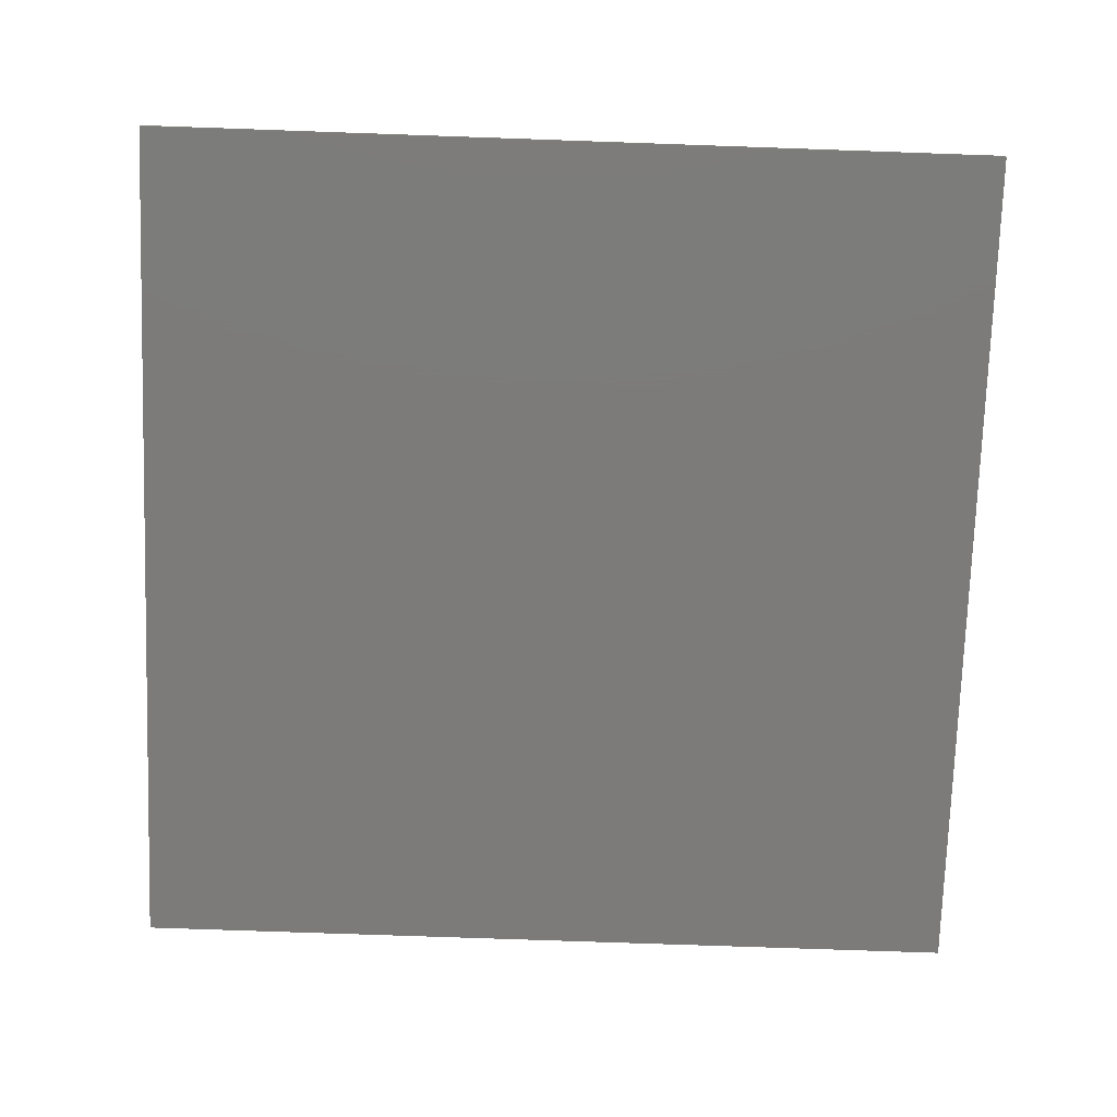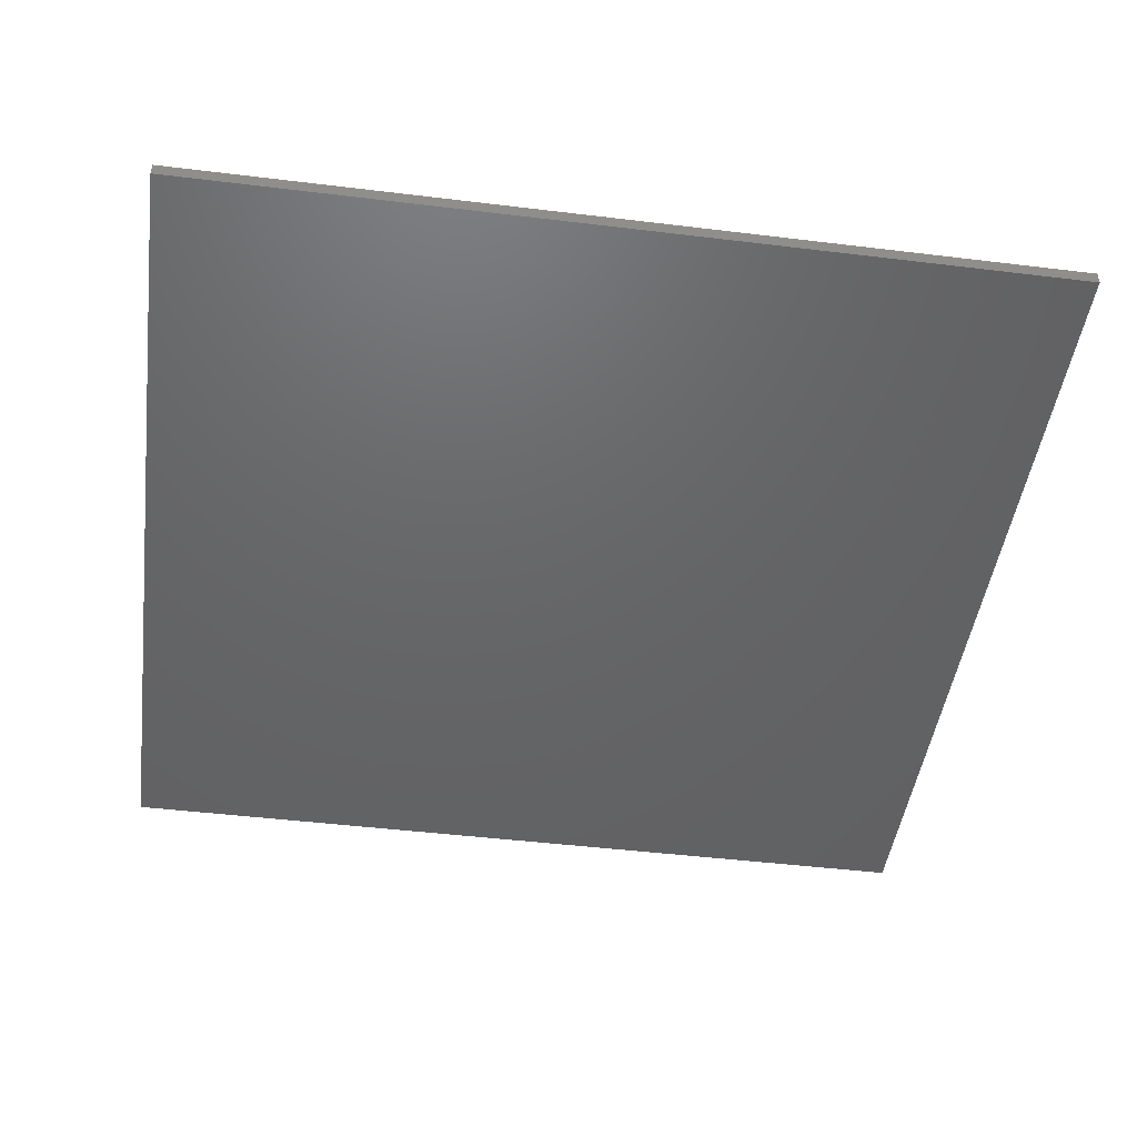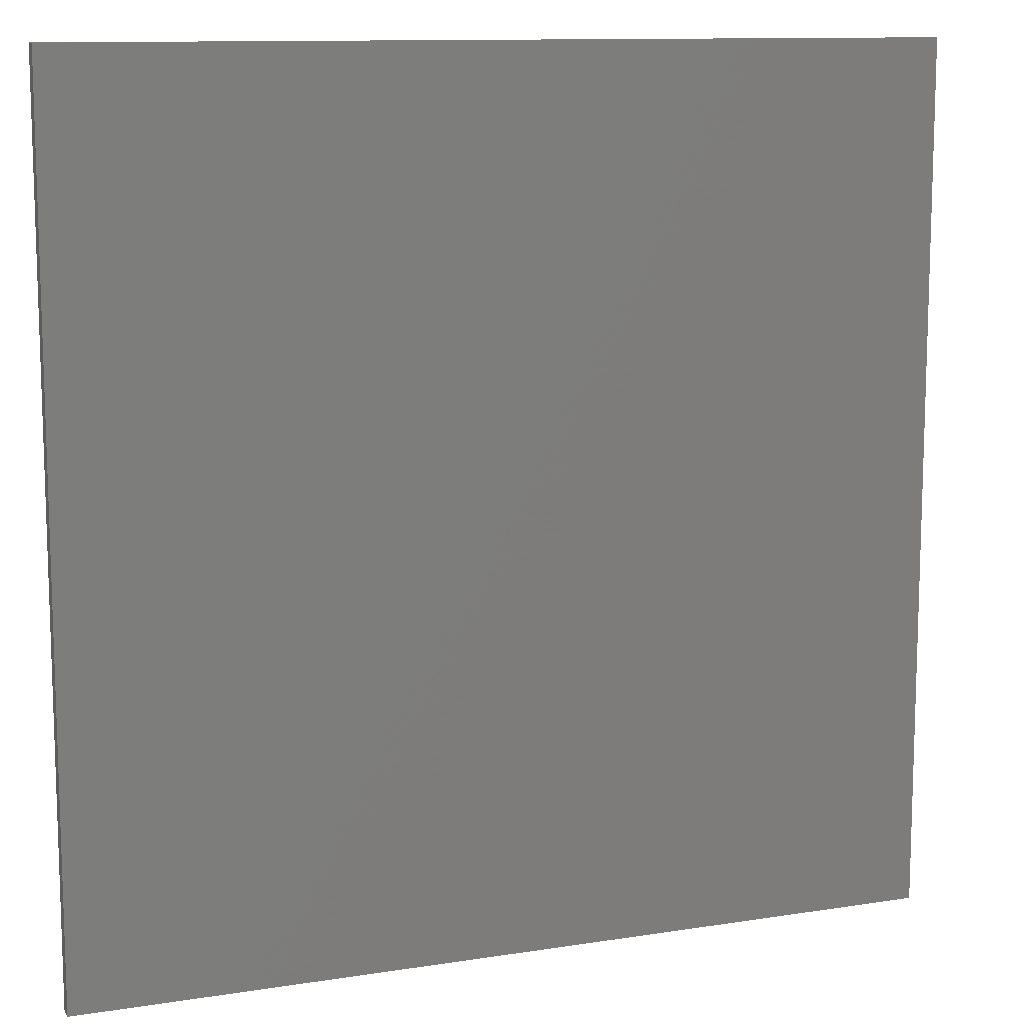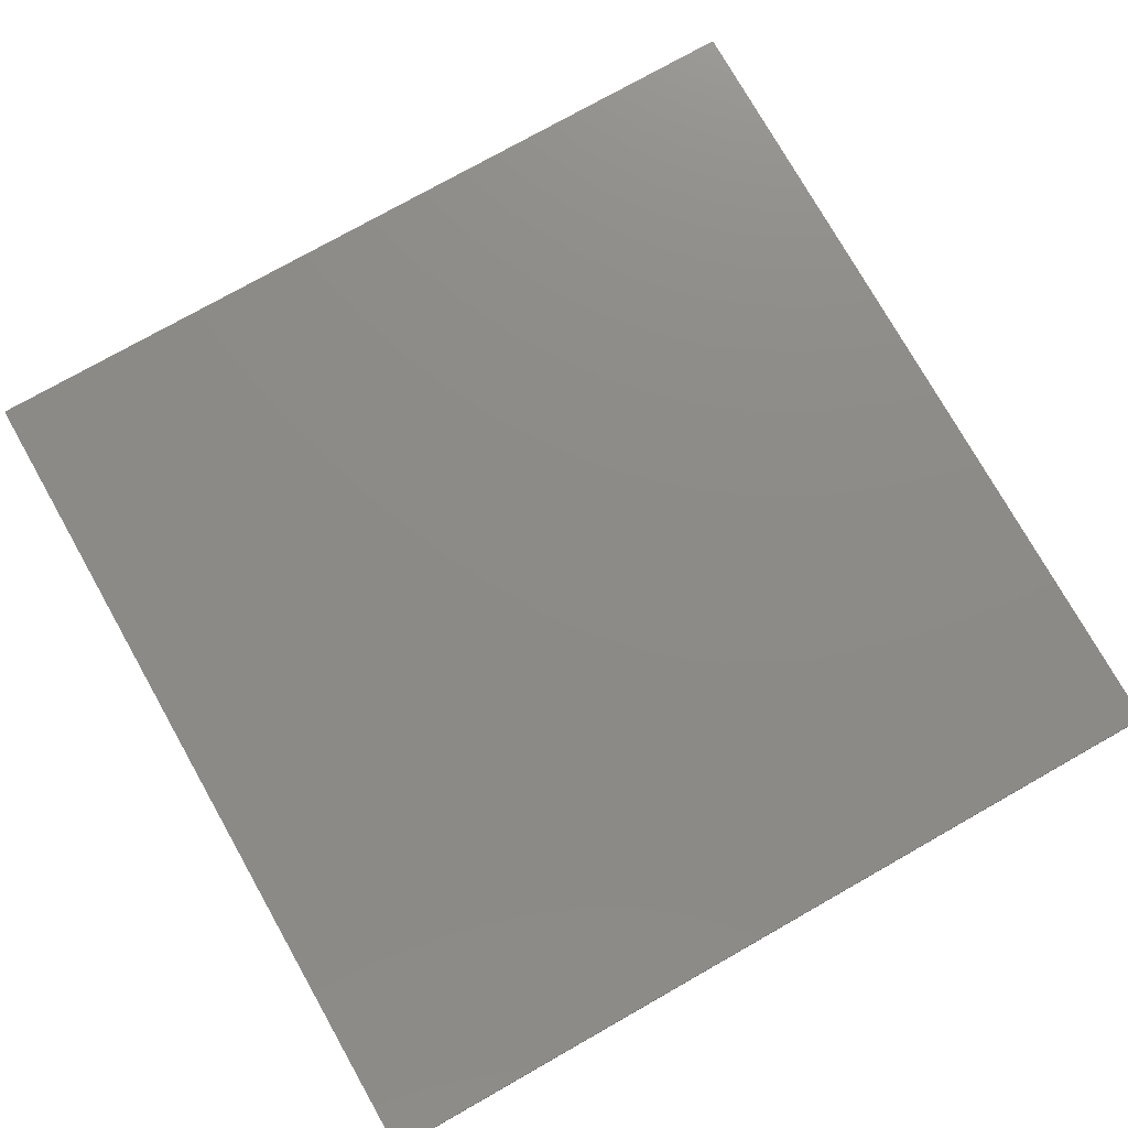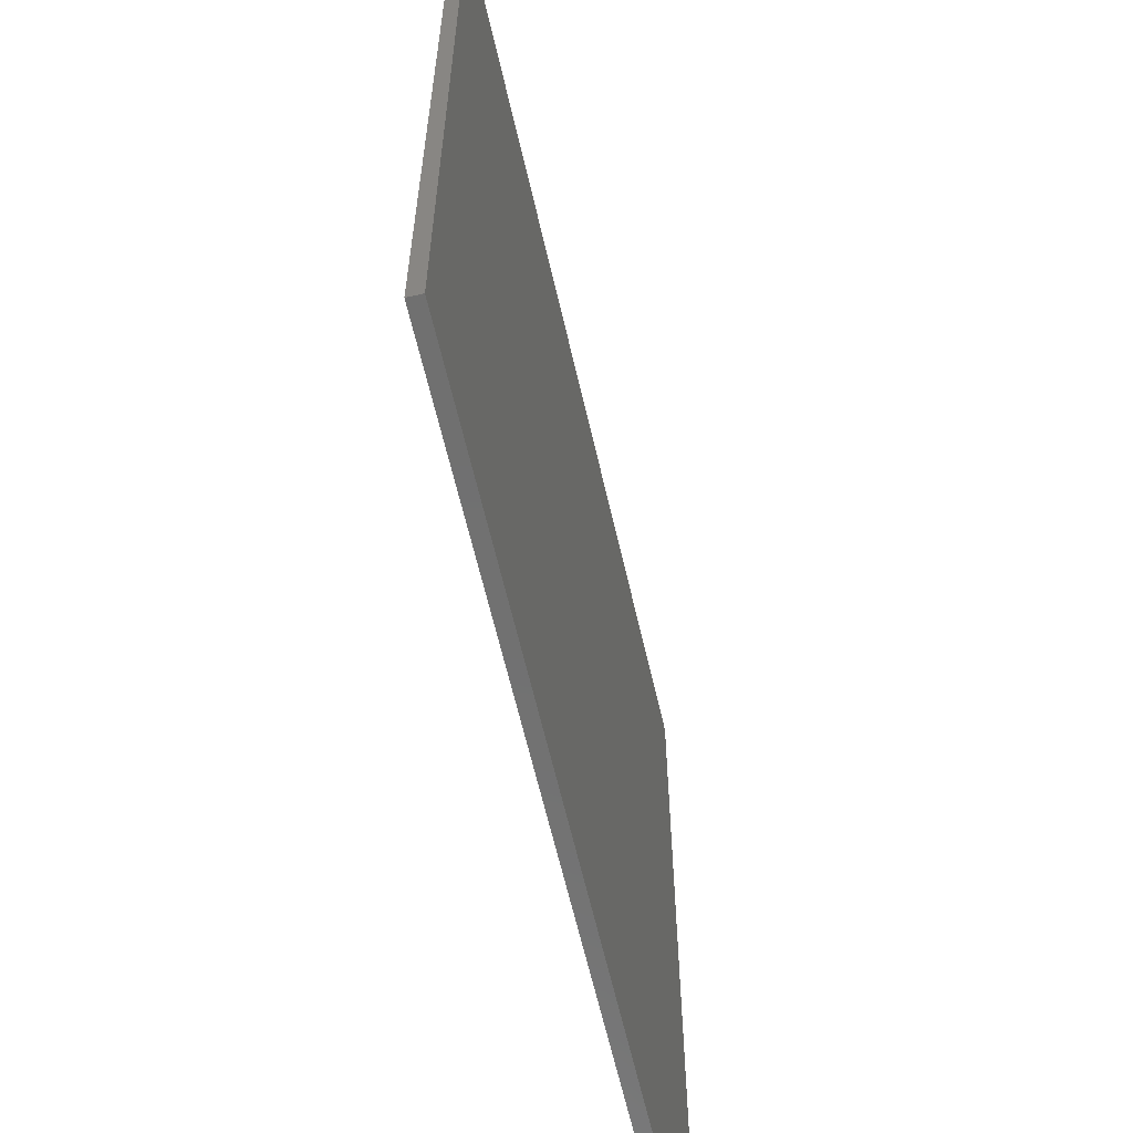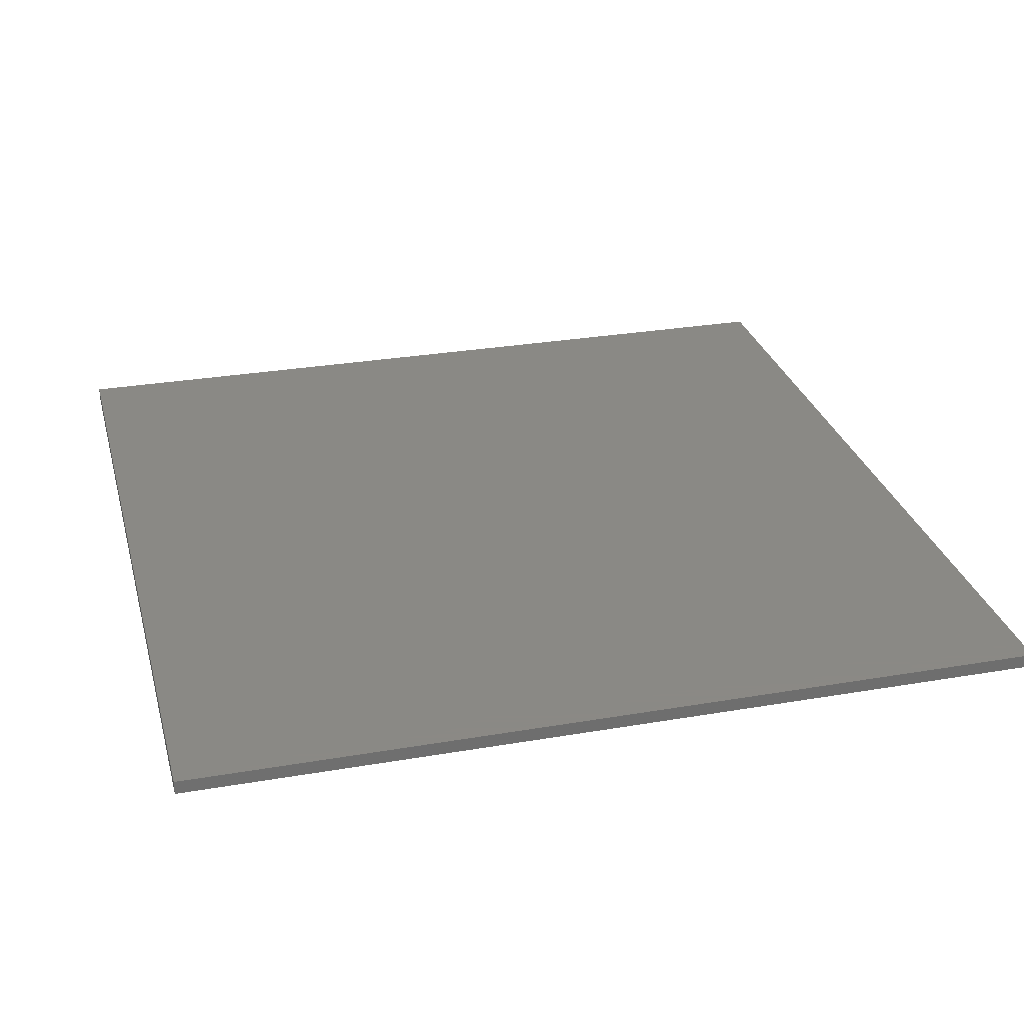
<metadata>
{"format":"stl","ext":"stl","renderer":"f3d","projection":"perspective","resolution":1024,"background":"white","views":[{"elev":-74.8,"azim":-2.0,"up":"+Y"},{"elev":-46.4,"azim":-97.9,"up":"+Y"},{"elev":11.4,"azim":159.0,"up":"+Z"},{"elev":76.3,"azim":60.5,"up":"+Y"},{"elev":-62.3,"azim":-77.1,"up":"+Z"},{"elev":28.9,"azim":-14.4,"up":"+Y"}]}
</metadata>
<code>
# stl→obj: 20 verts, 32 faces
v 3.2 0 3.2
v 3.2 0 -3.2
v -3.2 0 -3.2
v -3.2 0 3.2
v -3.2 -0.1 3.2
v 3.2 -0.1 3.2
v -3.2 -0.1 -3.2
v 3.2 -0.1 -3.2
v -1 -0.1 -3
v -1 -0.1 -1
v -3 -0.1 -1
v 1 -0.1 -3
v 3 -0.1 -1
v 1 -0.1 -1
v 3 -0.1 1
v 1 -0.1 3
v 1 -0.1 1
v -1 -0.1 3
v -3 -0.1 1
v -1 -0.1 1
f 1 2 3
f 3 4 1
f 5 6 1
f 1 4 5
f 7 5 4
f 4 3 7
f 8 7 3
f 3 2 8
f 6 8 2
f 2 1 6
f 7 9 10
f 10 11 7
f 7 8 12
f 12 9 7
f 8 13 14
f 14 12 8
f 8 6 15
f 15 13 8
f 6 16 17
f 17 15 6
f 6 5 18
f 18 16 6
f 5 19 20
f 20 18 5
f 7 11 19
f 19 5 7
f 9 12 14
f 14 10 9
f 20 17 16
f 16 18 20
f 13 15 19
f 19 11 13

</code>
